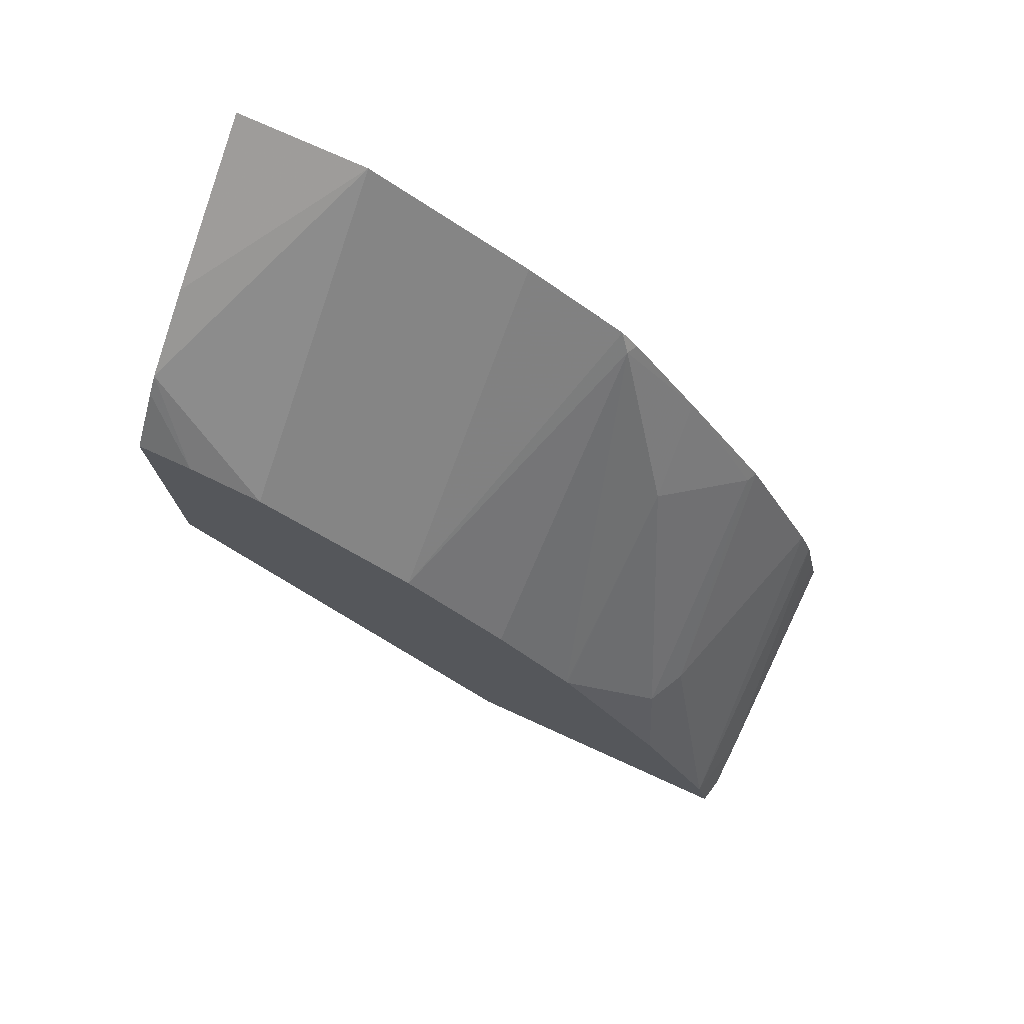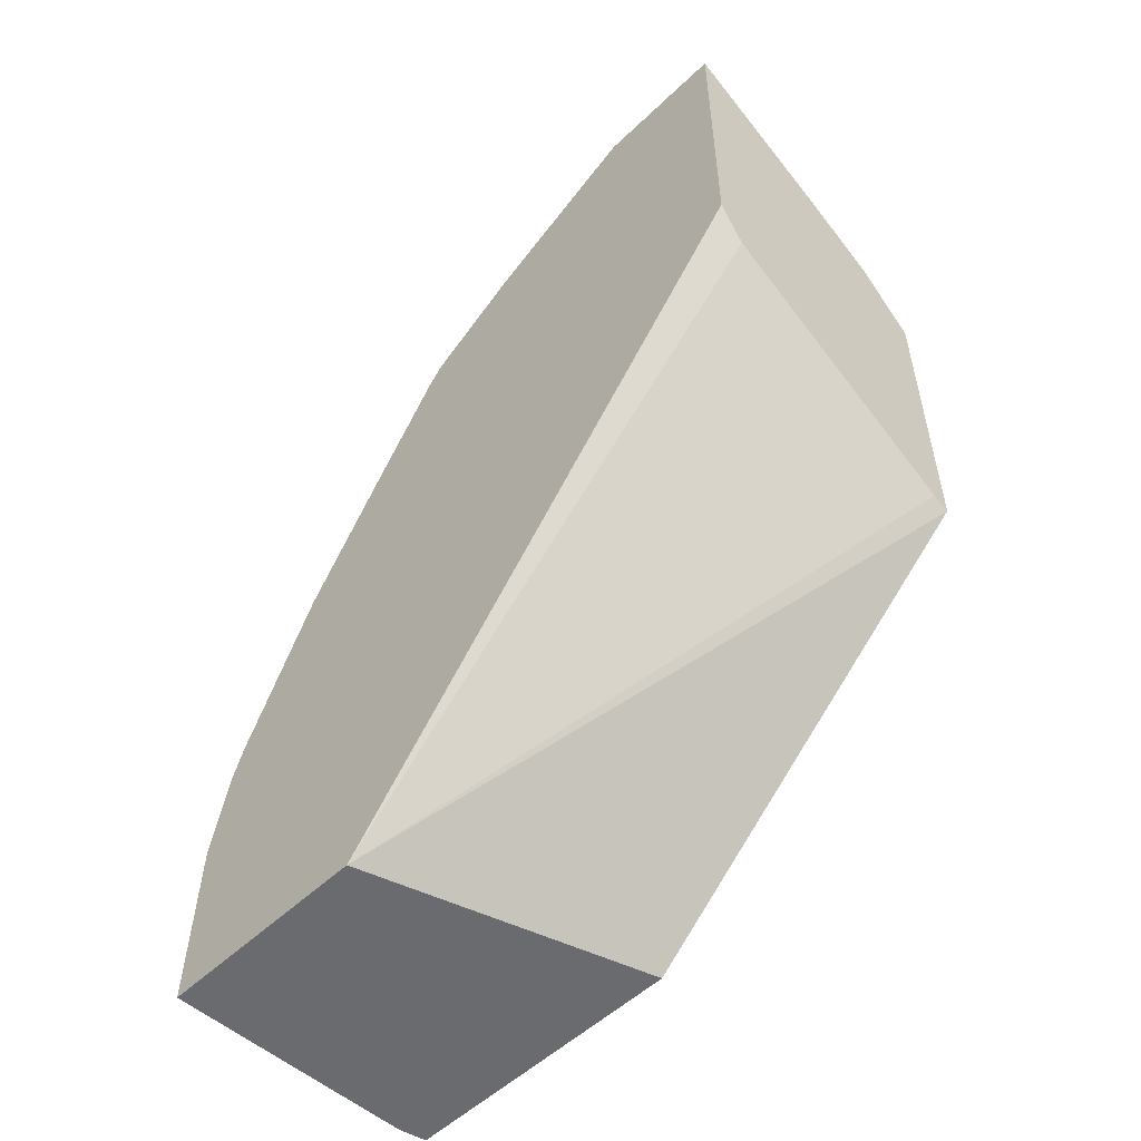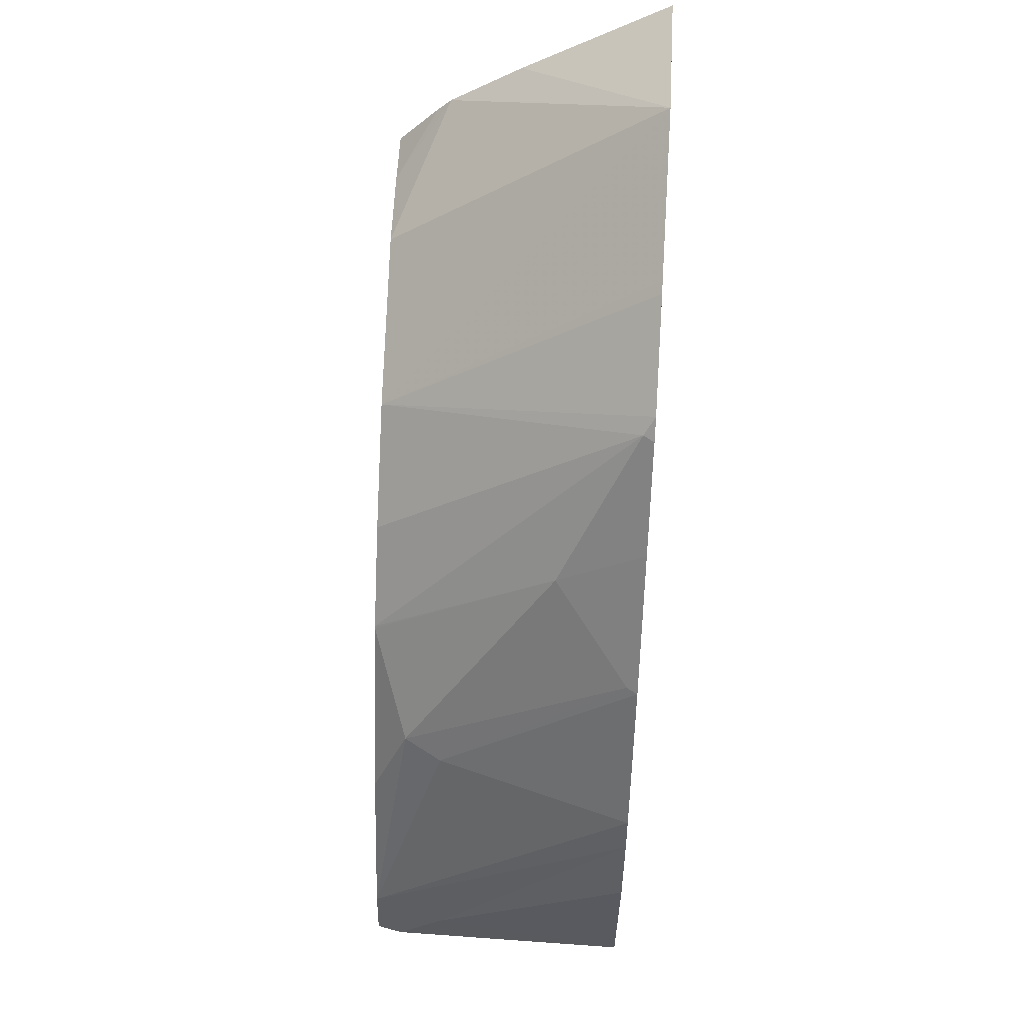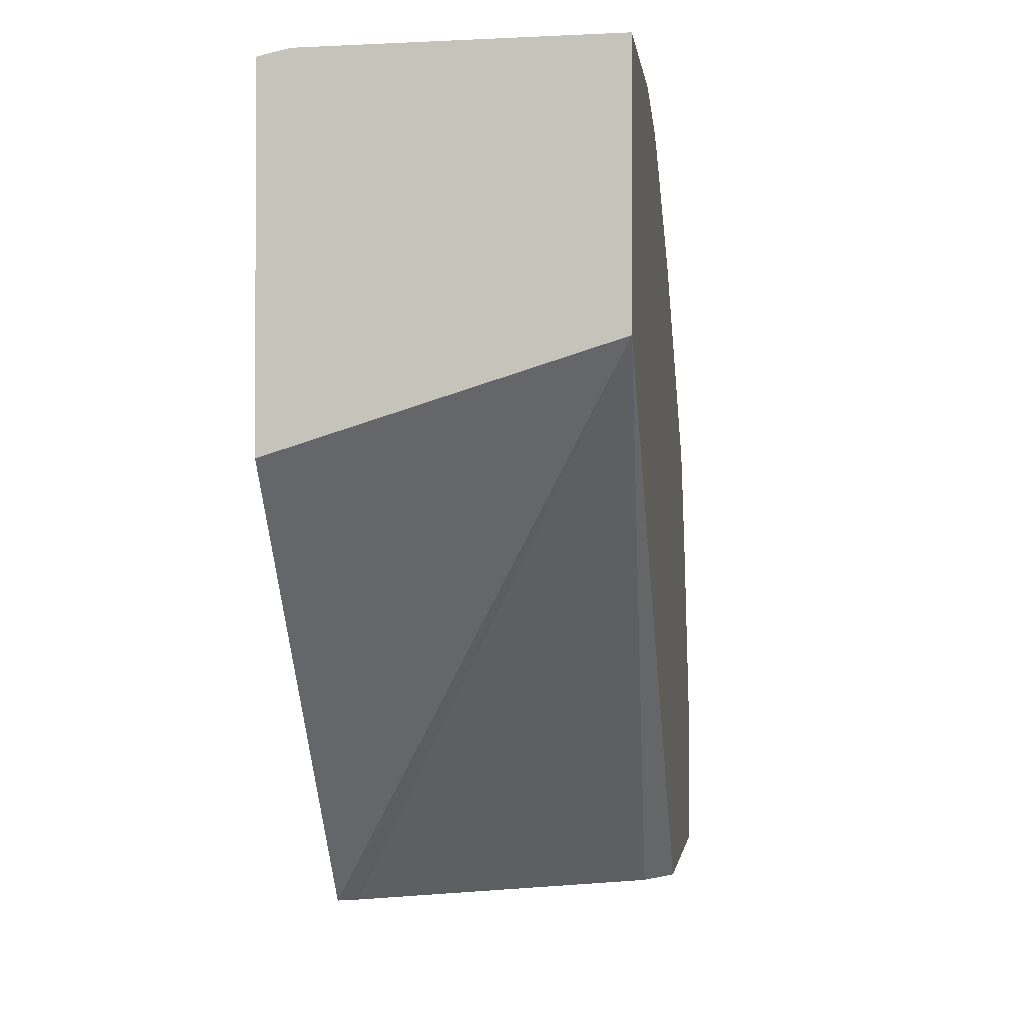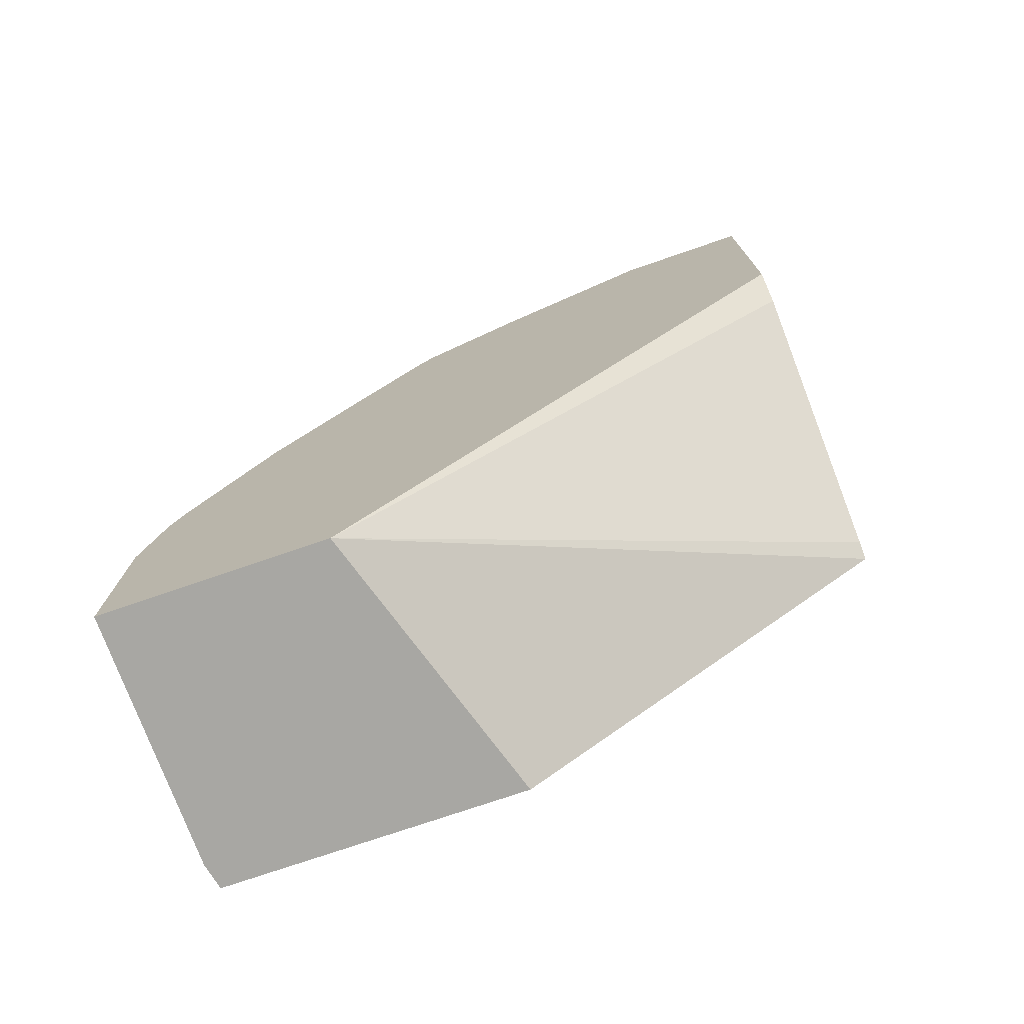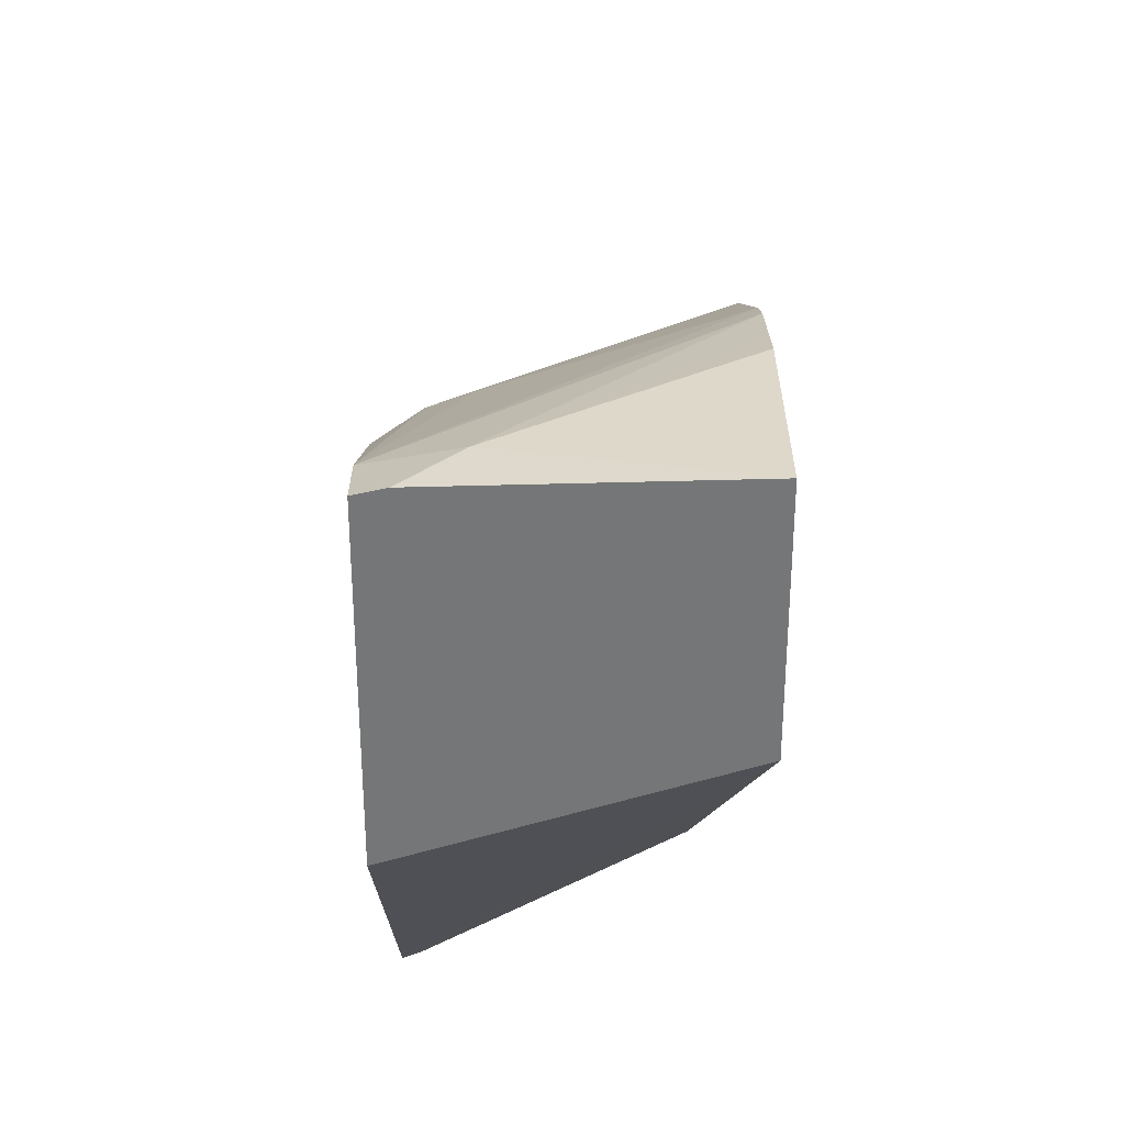
<metadata>
{"format":"obj","ext":"obj","renderer":"f3d","projection":"perspective","resolution":1024,"background":"white","views":[{"elev":75.5,"azim":114.4,"up":"+Z"},{"elev":-53.4,"azim":-44.6,"up":"+Z"},{"elev":59.5,"azim":-176.8,"up":"+Z"},{"elev":-1.3,"azim":-173.0,"up":"+Y"},{"elev":-74.5,"azim":-71.0,"up":"+Z"},{"elev":33.4,"azim":179.2,"up":"+Y"}]}
</metadata>
<code>
v 0.387 -0.3278 0.491
v 0.4327 -0.3288 0.5019
v 0.4435 -0.3288 0.491
v 0.387 -0.3773 0.491
v 0.387 -0.3288 0.5303
v 0.4495 -0.333 0.504
v 0.387 -0.3304 0.5373
v 0.387 -0.3332 0.5498
v 0.4495 -0.3302 0.491
v 0.4495 -0.397 0.491
v 0.4495 -0.4798 0.5621
v 0.4458 -0.4798 0.564
v 0.3923 -0.4798 0.6
v 0.387 -0.4798 0.6096
v 0.387 -0.3363 0.5576
v 0.4327 -0.3505 0.556
v 0.4413 -0.3548 0.5582
v 0.4495 -0.3505 0.5392
v 0.4495 -0.4798 0.632
v 0.387 -0.4798 0.6799
v 0.387 -0.3536 0.5921
v 0.3894 -0.3548 0.5928
v 0.4067 -0.3721 0.6101
v 0.4495 -0.3748 0.5768
v 0.4495 -0.4673 0.632
v 0.4401 -0.4798 0.6429
v 0.4202 -0.4798 0.6581
v 0.387 -0.45 0.6799
v 0.387 -0.3729 0.6216
v 0.3894 -0.3894 0.6447
v 0.4495 -0.3752 0.5773
v 0.4495 -0.4505 0.6299
v 0.4368 -0.4798 0.6463
v 0.387 -0.4166 0.6632
v 0.4495 -0.4154 0.6126
v 0.387 -0.3882 0.6441
v 0.387 -0.3919 0.6484
v 0.4495 -0.3925 0.5945
v 0.387 -0.4141 0.6619
f 17 24 18
f 17 23 24
f 17 22 23
f 16 22 17
f 16 21 22
f 15 21 16
f 11 13 12
f 11 27 20
f 11 20 14
f 11 33 27
f 11 26 33
f 11 19 26
f 6 10 9
f 6 11 10
f 19 25 26
f 11 14 13
f 20 27 28
f 28 32 35
f 22 29 23
f 6 19 11
f 35 37 39
f 34 35 39
f 30 38 31
f 30 35 38
f 30 37 35
f 30 36 37
f 21 29 22
f 29 36 30
f 28 33 32
f 27 33 28
f 25 33 26
f 25 32 33
f 23 31 24
f 23 30 31
f 23 29 30
f 28 35 34
f 6 25 19
f 1 21 15
f 6 35 32
f 1 8 7
f 1 15 8
f 1 29 21
f 1 36 29
f 1 37 36
f 1 34 39
f 1 28 34
f 1 20 28
f 1 14 20
f 1 4 14
f 1 10 4
f 1 9 10
f 1 3 9
f 1 2 3
f 6 32 25
f 1 7 5
f 1 5 2
f 1 39 37
f 2 5 7
f 6 38 35
f 2 6 3
f 6 24 31
f 6 18 24
f 6 17 18
f 6 16 17
f 6 15 16
f 6 8 15
f 6 31 38
f 4 12 13
f 4 11 12
f 4 10 11
f 3 6 9
f 2 8 6
f 2 7 8
f 4 13 14

</code>
